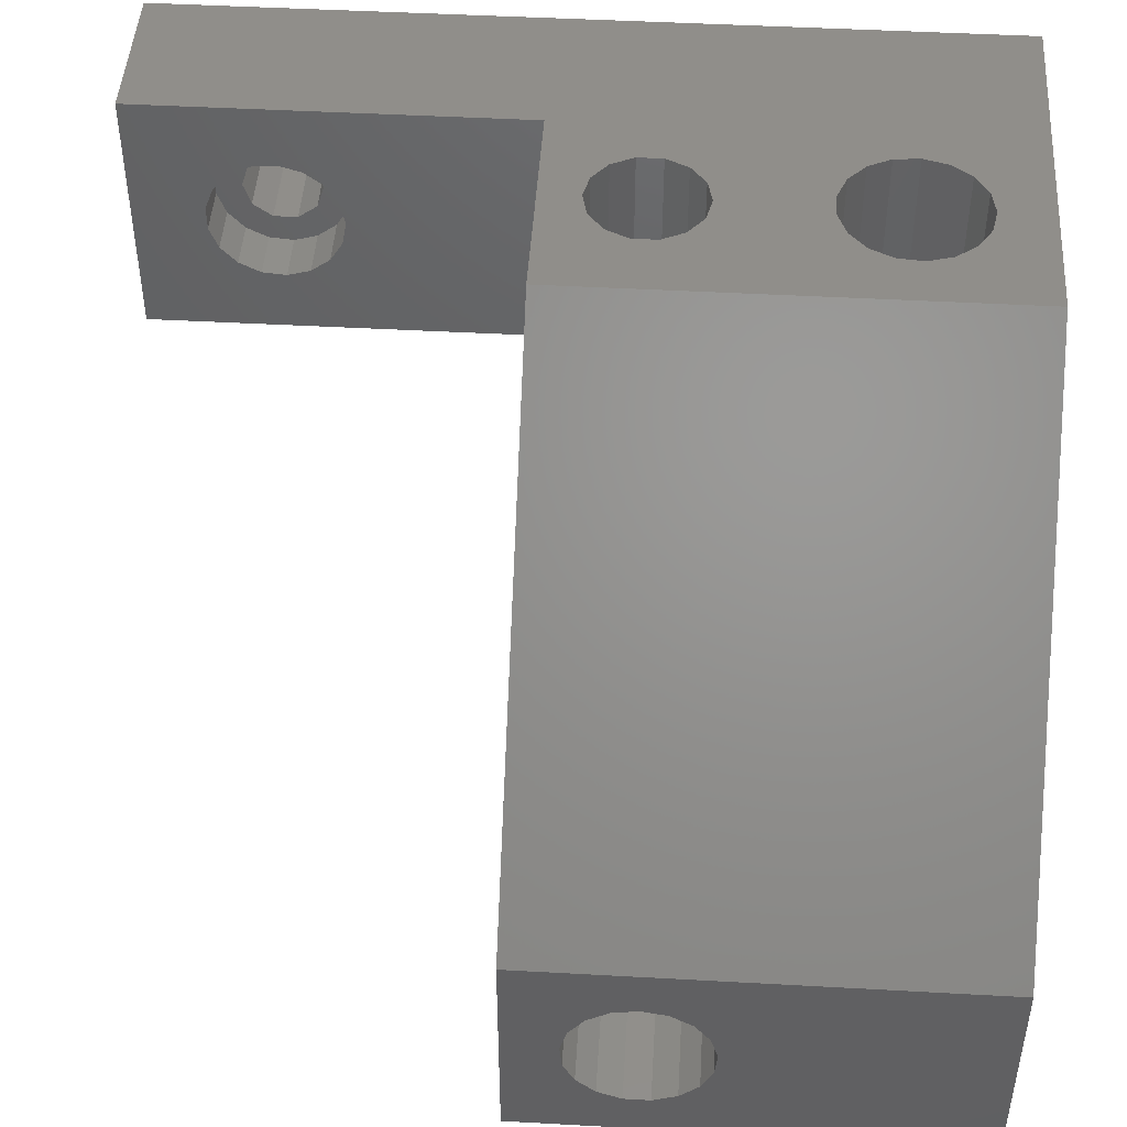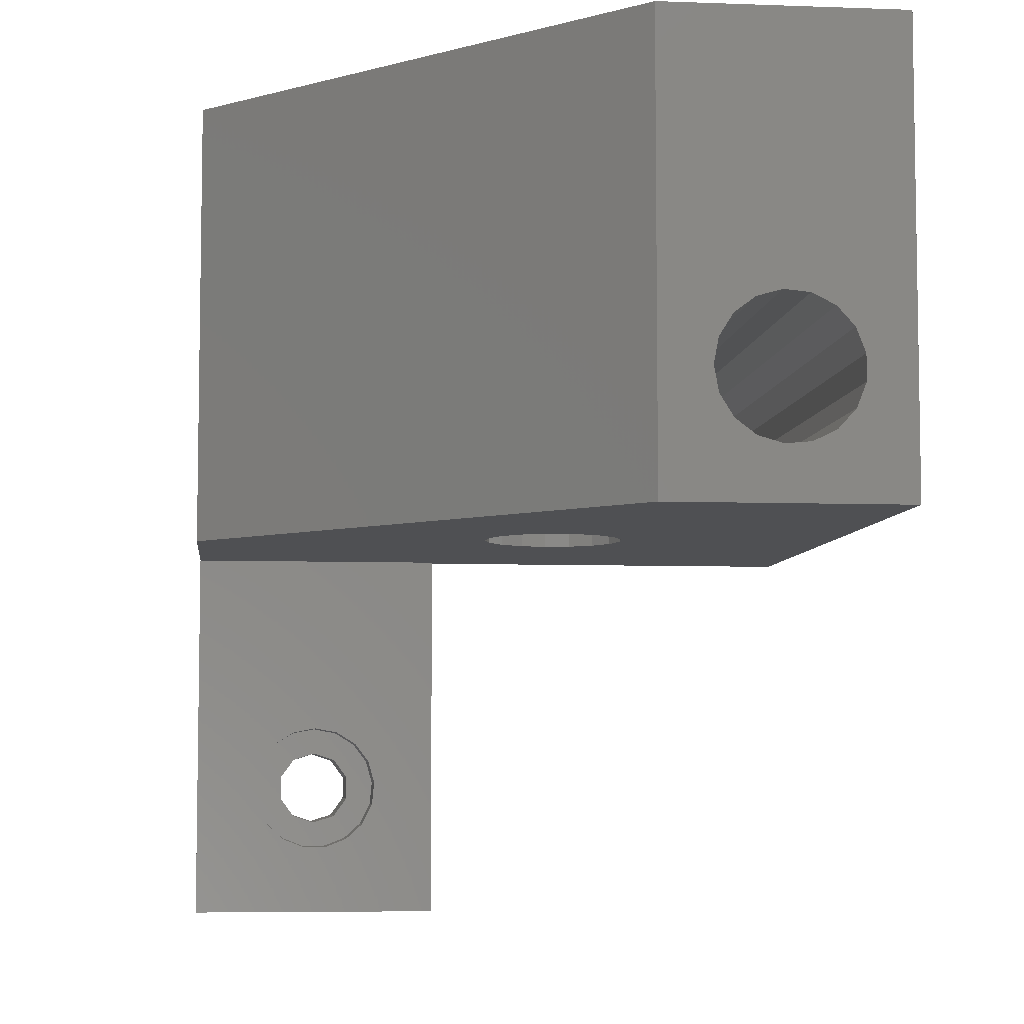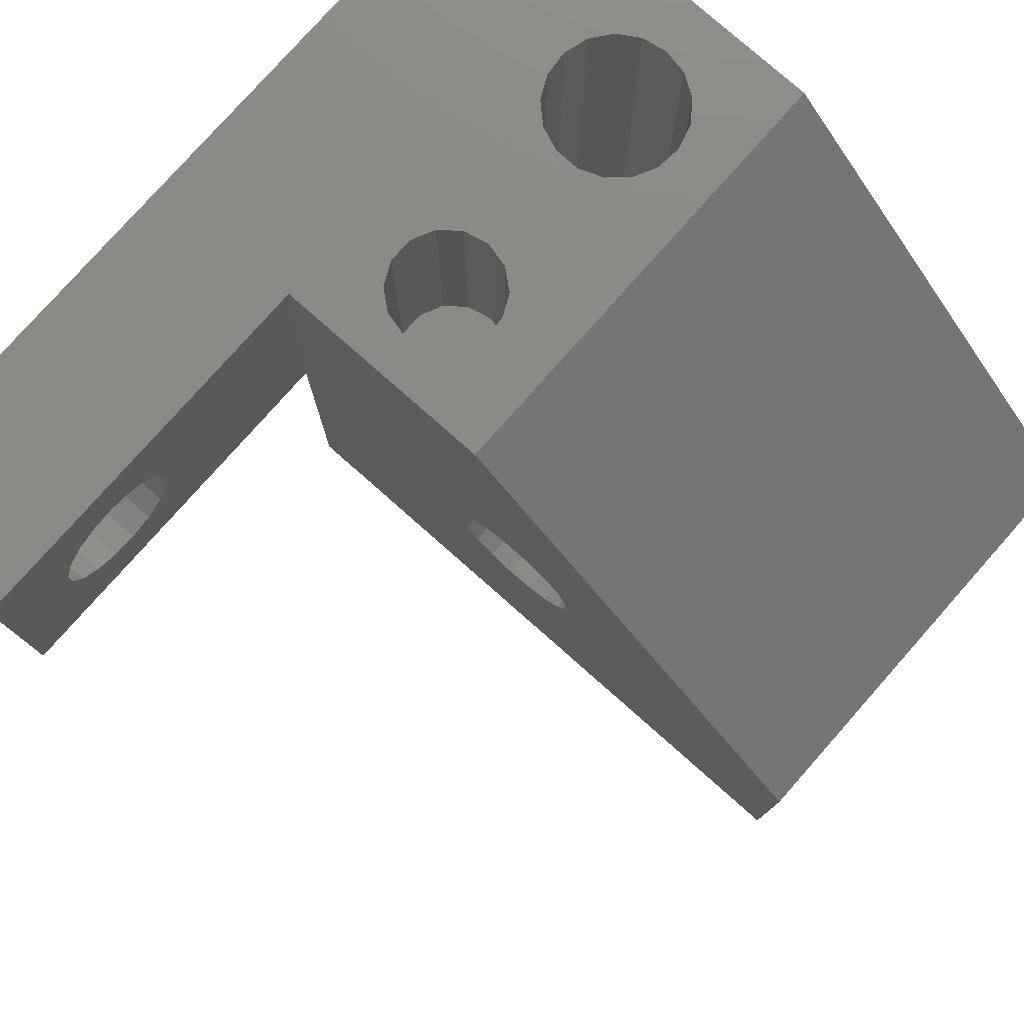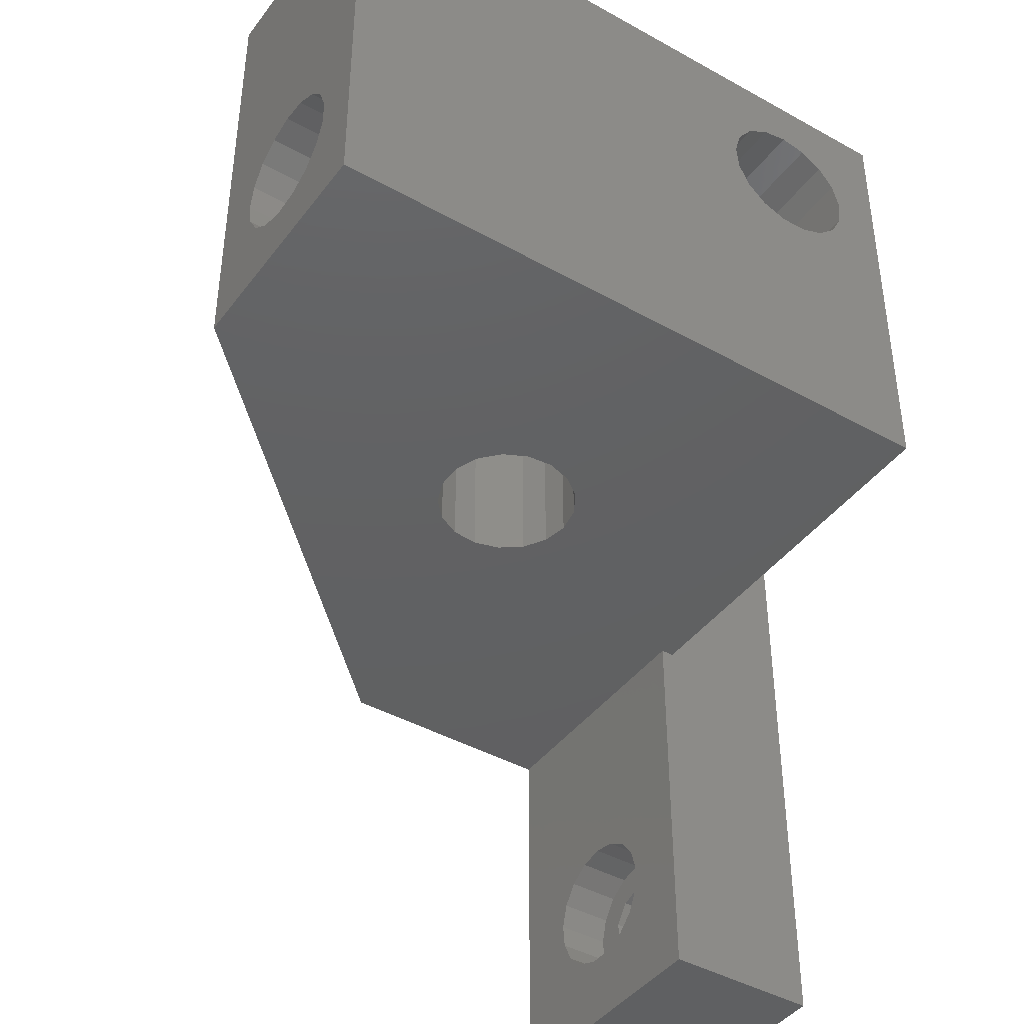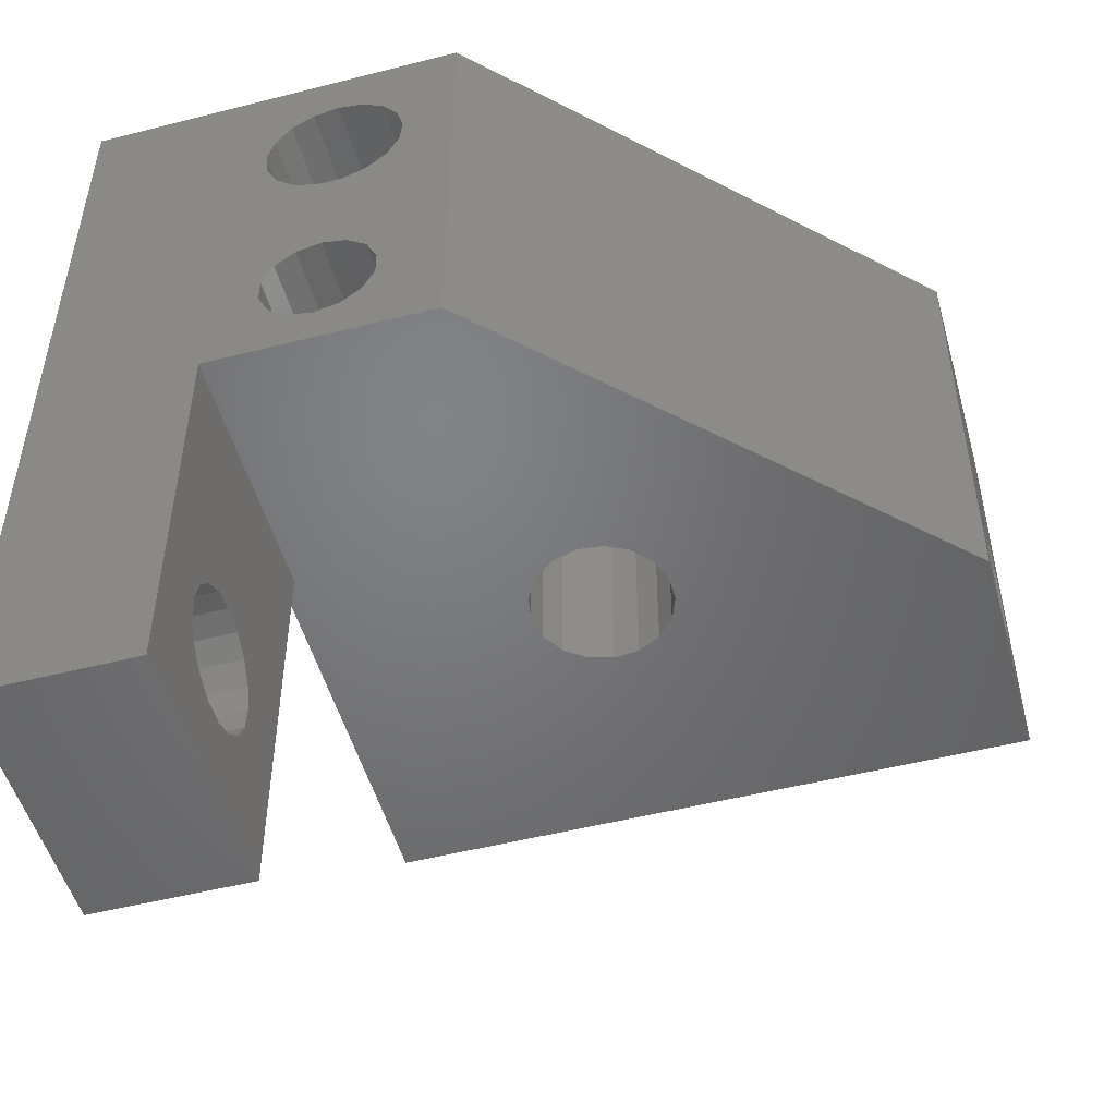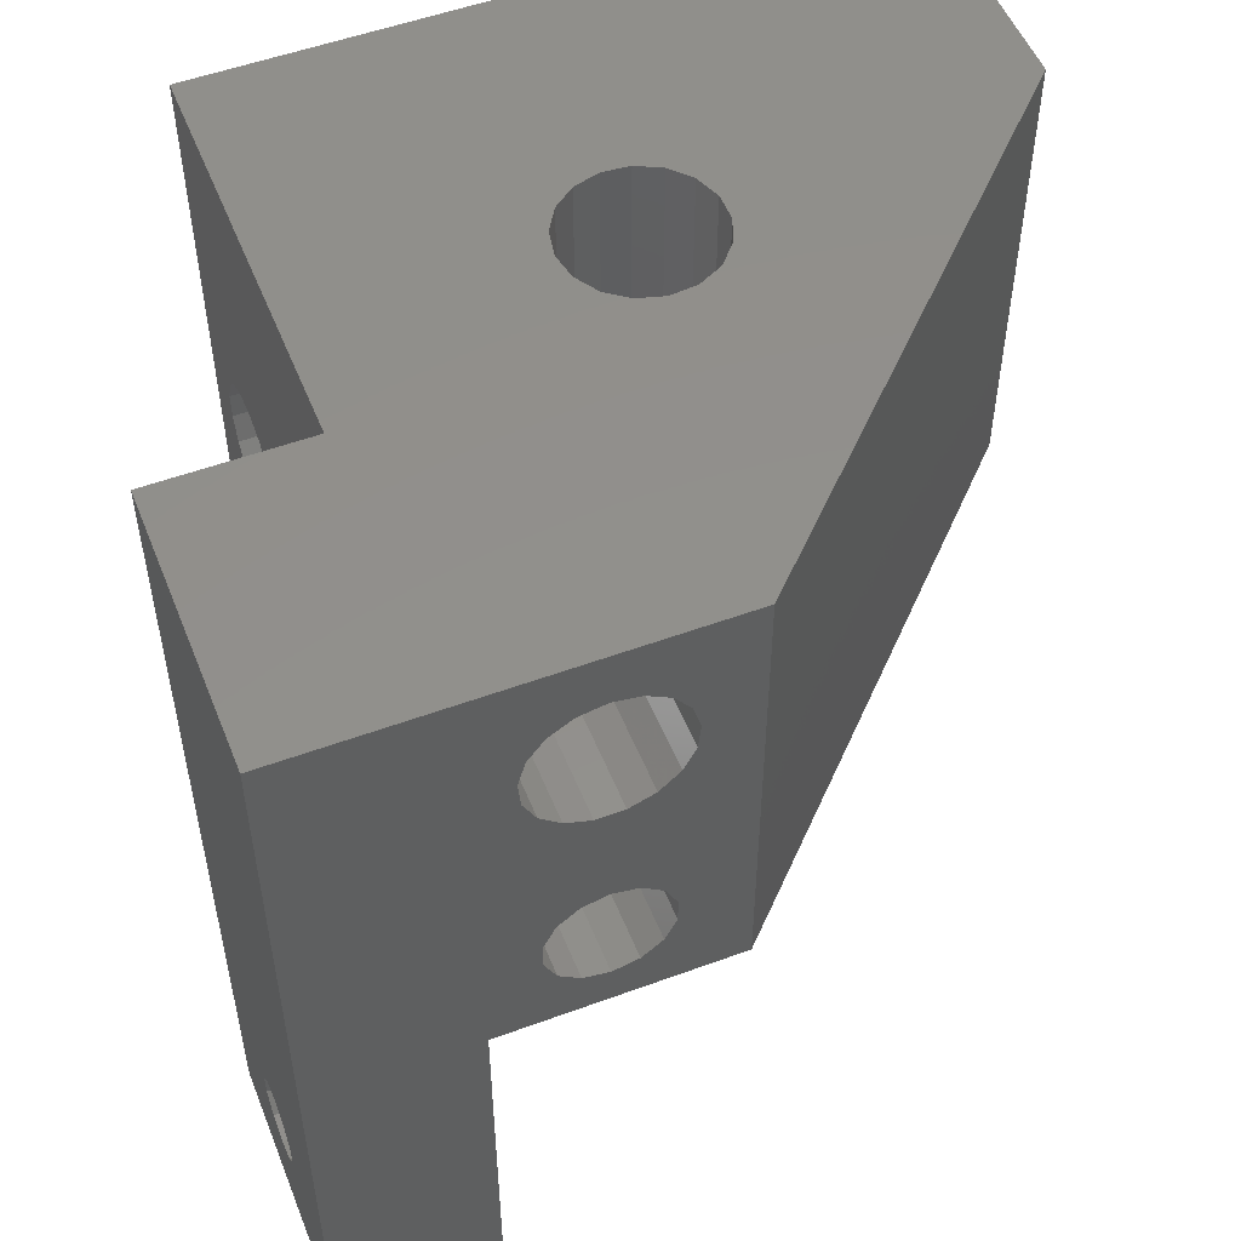
<metadata>
{"format":"stl","ext":"stl","renderer":"f3d","projection":"perspective","resolution":1024,"background":"white","views":[{"elev":46.6,"azim":-86.4,"up":"+Y"},{"elev":-6.2,"azim":-96.2,"up":"+Z"},{"elev":78.5,"azim":-138.5,"up":"+Y"},{"elev":-42.5,"azim":-33.8,"up":"+Z"},{"elev":-50.7,"azim":-164.5,"up":"+Z"},{"elev":52.7,"azim":158.4,"up":"+Z"}]}
</metadata>
<code>
# stl→obj: 202 verts, 416 faces
v -25 -10.96 -6.049
v -25 -25 17.5
v -25 -6.678 17.5
v -25 -25 -17.5
v -25 -21.31 -7.008
v -25 -21.31 -8.992
v -25 -20.59 -10.84
v -25 -19.25 -12.31
v -25 -17.48 -13.19
v -25 -6.678 -17.5
v -25 -13.59 -12.83
v -25 -15.5 -13.38
v -25 -12.01 -11.64
v -25 -10.6 -8
v -25 -10.96 -9.951
v -25 -17.48 -2.806
v -25 -15.5 -2.623
v -25 -13.59 -3.166
v -25 -12.01 -4.362
v -25 -19.25 -3.691
v -25 -20.59 -5.157
v 25 -25 -17.5
v 11.69 -25 4.746
v 10.62 -25 8.498
v 10.81 -25 6.522
v 11.17 -25 10.41
v 17.95 -25 13.04
v 19.64 -25 11.99
v 25 -25 17.5
v 12.36 -25 11.99
v 14.05 -25 13.04
v 21.38 -25 8.498
v 21.19 -25 6.522
v 13.16 -25 3.409
v 20.31 -25 4.746
v 20.83 -25 10.41
v 18.84 -25 3.409
v 16.99 -25 2.692
v 15.01 -25 2.692
v 16 -25 13.4
v -2.308 -2.008 -17.5
v 6.678 25 -17.5
v 24 5 -17.5
v 24 25 -17.5
v 3.498 -8.377 -17.5
v 1.522 -8.194 -17.5
v -2.308 -3.992 -17.5
v -1.591 -0.1573 -17.5
v -1.591 -5.843 -17.5
v -0.2542 -7.309 -17.5
v 5.407 -7.834 -17.5
v 6.991 0.638 -17.5
v 8.035 -1.049 -17.5
v 6.991 -6.638 -17.5
v 8.035 -4.951 -17.5
v 8.4 -3 -17.5
v 5.407 1.834 -17.5
v 3.498 2.377 -17.5
v 1.522 2.194 -17.5
v -0.2542 1.309 -17.5
v 25 5 -17.5
v 6.678 25 17.5
v 1.522 -8.194 17.5
v 36 25 17.5
v 25 5 17.5
v 36 5 17.5
v -2.308 -2.008 17.5
v -2.308 -3.992 17.5
v 3.498 -8.377 17.5
v 6.991 0.638 17.5
v 8.035 -1.049 17.5
v -0.2542 1.309 17.5
v -1.591 -0.1573 17.5
v 5.407 1.834 17.5
v 1.522 2.194 17.5
v 3.498 2.377 17.5
v 8.4 -3 17.5
v 8.035 -4.951 17.5
v 6.991 -6.638 17.5
v 5.407 -7.834 17.5
v -0.2542 -7.309 17.5
v -1.591 -5.843 17.5
v 25 -21.31 -8.992
v 25 -21.31 -7.008
v 25 -20.59 -5.157
v 25 -19.25 -3.691
v 25 -17.48 -2.806
v 25 -15.5 -2.623
v 25 -13.59 -3.166
v 25 -12.01 -4.362
v 25 -10.96 -6.049
v 25 -10.6 -8
v 25 -10.96 -9.951
v 25 -12.01 -11.64
v 25 -13.59 -12.83
v 25 -15.5 -13.38
v 25 -17.48 -13.19
v 25 -19.25 -12.31
v 25 -20.59 -10.84
v 10.81 25 6.522
v 10.62 25 8.498
v 11.69 25 4.746
v 13.16 25 3.409
v 15.01 25 2.692
v 16.99 25 2.692
v 18.84 25 3.409
v 20.31 25 4.746
v 21.19 25 6.522
v 21.38 25 8.498
v 20.83 25 10.41
v 19.64 25 11.99
v 17.95 25 13.04
v 16 25 13.4
v 14.05 25 13.04
v 12.36 25 11.99
v 11.17 25 10.41
v 24 5 -47.5
v 36 5 -47.5
v 24 18.44 -33.23
v 24 9.922 -36.53
v 24 10.09 -38.4
v 24 10.93 -40.07
v 24 12.32 -41.34
v 24 25 -47.5
v 24 14.06 -42.01
v 24 17.68 -41.34
v 24 15.94 -42.01
v 24 19.91 -38.4
v 24 19.07 -40.07
v 24 11.56 -33.23
v 24 13.16 -32.24
v 24 15 -31.9
v 24 20.08 -36.53
v 24 16.84 -32.24
v 24 19.57 -34.73
v 24 10.43 -34.73
v 36 25 -47.5
v 17.91 25 -6.036
v 20.29 25 -9.021
v 17.91 25 -13.96
v 16 25 -14.4
v 11.71 25 -9.021
v 11.71 25 -10.98
v 12.56 25 -12.74
v 14.09 25 -13.96
v 19.44 25 -12.74
v 20.29 25 -10.98
v 19.44 25 -7.257
v 14.09 25 -6.036
v 16 25 -5.6
v 12.56 25 -7.257
v 36 13.24 -39.43
v 36 12.15 -37.93
v 36 15 -40
v 36 12.15 -36.07
v 36 16.76 -39.43
v 36 13.24 -34.57
v 36 17.85 -37.93
v 36 15 -34
v 36 16.76 -34.57
v 36 17.85 -36.07
v 28 10.09 -38.4
v 28 9.922 -36.53
v 28 10.43 -34.73
v 28 11.56 -33.23
v 28 13.16 -32.24
v 28 15 -31.9
v 28 16.84 -32.24
v 28 18.44 -33.23
v 28 19.57 -34.73
v 28 20.08 -36.53
v 28 19.91 -38.4
v 28 19.07 -40.07
v 28 17.68 -41.34
v 28 15.94 -42.01
v 28 14.06 -42.01
v 28 12.32 -41.34
v 28 10.93 -40.07
v 12.56 6 -7.257
v 11.71 6 -9.021
v 11.71 6 -10.98
v 14.09 6 -6.036
v 16 6 -5.6
v 17.91 6 -6.036
v 19.44 6 -7.257
v 20.29 6 -9.021
v 20.29 6 -10.98
v 19.44 6 -12.74
v 17.91 6 -13.96
v 16 6 -14.4
v 14.09 6 -13.96
v 12.56 6 -12.74
v 28 12.15 -37.93
v 28 13.24 -39.43
v 28 12.15 -36.07
v 28 15 -40
v 28 16.76 -39.43
v 28 17.85 -37.93
v 28 17.85 -36.07
v 28 16.76 -34.57
v 28 15 -34
v 28 13.24 -34.57
f 1 2 3
f 4 2 5
f 4 5 6
f 4 6 7
f 4 7 8
f 4 8 9
f 4 9 10
f 11 10 12
f 13 10 11
f 14 10 15
f 16 2 17
f 13 15 10
f 17 2 18
f 10 14 3
f 19 2 1
f 14 1 3
f 18 2 19
f 20 2 16
f 21 2 20
f 5 2 21
f 12 10 9
f 2 4 22
f 23 2 22
f 24 2 25
f 26 2 24
f 27 28 29
f 30 2 26
f 31 2 30
f 29 2 31
f 32 33 22
f 34 23 22
f 33 35 22
f 29 28 36
f 29 32 22
f 29 36 32
f 35 37 22
f 37 38 22
f 38 39 22
f 39 34 22
f 25 2 23
f 31 40 29
f 40 27 29
f 4 10 22
f 41 10 42
f 43 42 44
f 22 42 43
f 45 22 46
f 47 10 41
f 48 41 42
f 49 10 47
f 50 10 49
f 22 10 50
f 22 50 46
f 51 22 45
f 52 42 53
f 22 51 54
f 22 54 55
f 22 55 56
f 22 56 42
f 56 53 42
f 57 42 52
f 57 58 42
f 58 59 42
f 59 60 42
f 60 48 42
f 61 22 43
f 62 42 3
f 3 42 10
f 3 2 29
f 63 3 29
f 64 65 66
f 62 3 64
f 67 3 68
f 69 63 29
f 70 71 65
f 72 3 73
f 64 3 72
f 74 70 65
f 64 72 75
f 64 76 65
f 76 74 65
f 75 76 64
f 65 71 29
f 71 77 29
f 77 78 29
f 78 79 29
f 79 80 29
f 80 69 29
f 81 3 63
f 82 3 81
f 68 3 82
f 67 73 3
f 83 6 84
f 84 6 5
f 85 84 21
f 21 84 5
f 86 85 20
f 20 85 21
f 87 86 16
f 16 86 20
f 88 87 17
f 17 87 16
f 89 88 18
f 18 88 17
f 90 89 19
f 19 89 18
f 1 91 90
f 19 1 90
f 14 92 91
f 1 14 91
f 93 92 14
f 15 93 14
f 94 93 15
f 13 94 15
f 95 94 13
f 11 95 13
f 96 95 11
f 12 96 11
f 97 96 12
f 9 97 12
f 98 97 9
f 8 98 9
f 98 8 99
f 99 8 7
f 99 7 83
f 83 7 6
f 95 22 61
f 65 29 61
f 29 22 83
f 94 95 61
f 29 83 84
f 93 94 61
f 29 84 85
f 29 85 86
f 29 86 87
f 91 92 61
f 29 87 88
f 92 93 61
f 29 88 89
f 29 90 61
f 29 89 90
f 96 22 95
f 97 22 96
f 98 22 97
f 99 22 98
f 83 22 99
f 90 91 61
f 25 100 101
f 24 25 101
f 23 102 100
f 25 23 100
f 34 103 102
f 23 34 102
f 39 104 103
f 34 39 103
f 38 105 104
f 39 38 104
f 37 106 105
f 38 37 105
f 35 107 106
f 37 35 106
f 108 107 33
f 33 107 35
f 109 108 32
f 32 108 33
f 109 32 110
f 110 32 36
f 110 36 111
f 111 36 28
f 111 28 112
f 112 28 27
f 112 27 113
f 113 27 40
f 113 40 114
f 114 40 31
f 114 31 115
f 115 31 30
f 116 115 30
f 26 116 30
f 101 116 26
f 24 101 26
f 43 117 118
f 61 43 118
f 66 61 118
f 65 61 66
f 119 43 44
f 117 43 120
f 117 120 121
f 117 121 122
f 117 122 123
f 117 123 124
f 123 125 124
f 126 124 127
f 128 124 129
f 130 43 131
f 126 129 124
f 131 43 132
f 124 128 44
f 128 133 44
f 132 43 134
f 133 135 44
f 135 119 44
f 134 43 119
f 136 43 130
f 120 43 136
f 127 124 125
f 112 62 64
f 44 64 137
f 101 62 116
f 108 64 107
f 42 62 101
f 42 101 100
f 42 100 102
f 103 138 102
f 139 104 105
f 44 105 106
f 44 106 64
f 106 107 64
f 109 64 108
f 140 44 141
f 113 62 112
f 115 62 114
f 109 110 64
f 114 62 113
f 110 111 64
f 111 112 64
f 116 62 115
f 42 102 142
f 42 142 143
f 42 143 144
f 138 103 104
f 42 144 145
f 42 145 44
f 145 141 44
f 146 44 140
f 139 44 147
f 146 147 44
f 148 104 139
f 44 139 105
f 138 104 148
f 149 102 150
f 151 102 149
f 142 102 151
f 44 137 124
f 150 102 138
f 41 67 68
f 47 41 68
f 48 73 67
f 41 48 67
f 60 72 73
f 48 60 73
f 59 75 72
f 60 59 72
f 58 76 75
f 59 58 75
f 57 74 76
f 58 57 76
f 52 70 74
f 57 52 74
f 71 70 53
f 53 70 52
f 77 71 56
f 56 71 53
f 77 56 78
f 78 56 55
f 78 55 79
f 79 55 54
f 79 54 80
f 80 54 51
f 80 51 69
f 69 51 45
f 69 45 63
f 63 45 46
f 63 46 81
f 81 46 50
f 82 81 50
f 49 82 50
f 68 82 49
f 47 68 49
f 152 118 137
f 64 66 137
f 66 118 153
f 154 152 137
f 66 153 155
f 156 154 137
f 66 155 157
f 158 156 137
f 66 157 159
f 66 159 160
f 66 161 137
f 66 160 161
f 153 118 152
f 161 158 137
f 117 124 118
f 118 124 137
f 162 121 163
f 163 121 120
f 164 163 136
f 136 163 120
f 165 164 130
f 130 164 136
f 166 165 131
f 131 165 130
f 167 166 132
f 132 166 131
f 168 167 134
f 134 167 132
f 169 168 119
f 119 168 134
f 135 170 169
f 119 135 169
f 133 171 170
f 135 133 170
f 172 171 133
f 128 172 133
f 173 172 128
f 129 173 128
f 174 173 129
f 126 174 129
f 175 174 126
f 127 175 126
f 176 175 127
f 125 176 127
f 177 176 125
f 123 177 125
f 178 177 123
f 122 178 123
f 178 122 162
f 162 122 121
f 151 179 180
f 142 151 180
f 180 181 143
f 142 180 143
f 182 179 149
f 149 179 151
f 183 182 150
f 150 182 149
f 184 183 138
f 138 183 150
f 185 184 148
f 148 184 138
f 186 185 139
f 139 185 148
f 187 186 147
f 147 186 139
f 187 147 188
f 188 147 146
f 189 188 146
f 140 189 146
f 190 189 140
f 141 190 140
f 191 190 141
f 145 191 141
f 192 191 145
f 144 192 145
f 181 192 144
f 143 181 144
f 153 152 193
f 193 152 194
f 155 153 195
f 195 153 193
f 194 152 154
f 196 194 154
f 154 156 197
f 196 154 197
f 156 158 198
f 197 156 198
f 158 161 199
f 198 158 199
f 161 160 200
f 199 161 200
f 159 201 160
f 160 201 200
f 159 157 201
f 201 157 202
f 157 155 202
f 202 155 195
f 178 162 177
f 177 162 163
f 177 163 164
f 177 164 165
f 195 165 166
f 202 166 167
f 201 167 168
f 200 168 169
f 199 169 170
f 177 172 173
f 177 173 174
f 177 174 175
f 177 175 176
f 199 171 198
f 177 196 197
f 177 197 172
f 198 172 197
f 198 171 172
f 202 167 201
f 195 166 202
f 193 165 195
f 194 177 193
f 177 165 193
f 196 177 194
f 201 168 200
f 199 170 171
f 200 169 199
f 182 183 179
f 179 183 184
f 179 184 185
f 179 185 186
f 179 186 187
f 179 187 188
f 179 188 189
f 179 189 190
f 179 190 191
f 179 191 192
f 179 192 181
f 179 181 180

</code>
